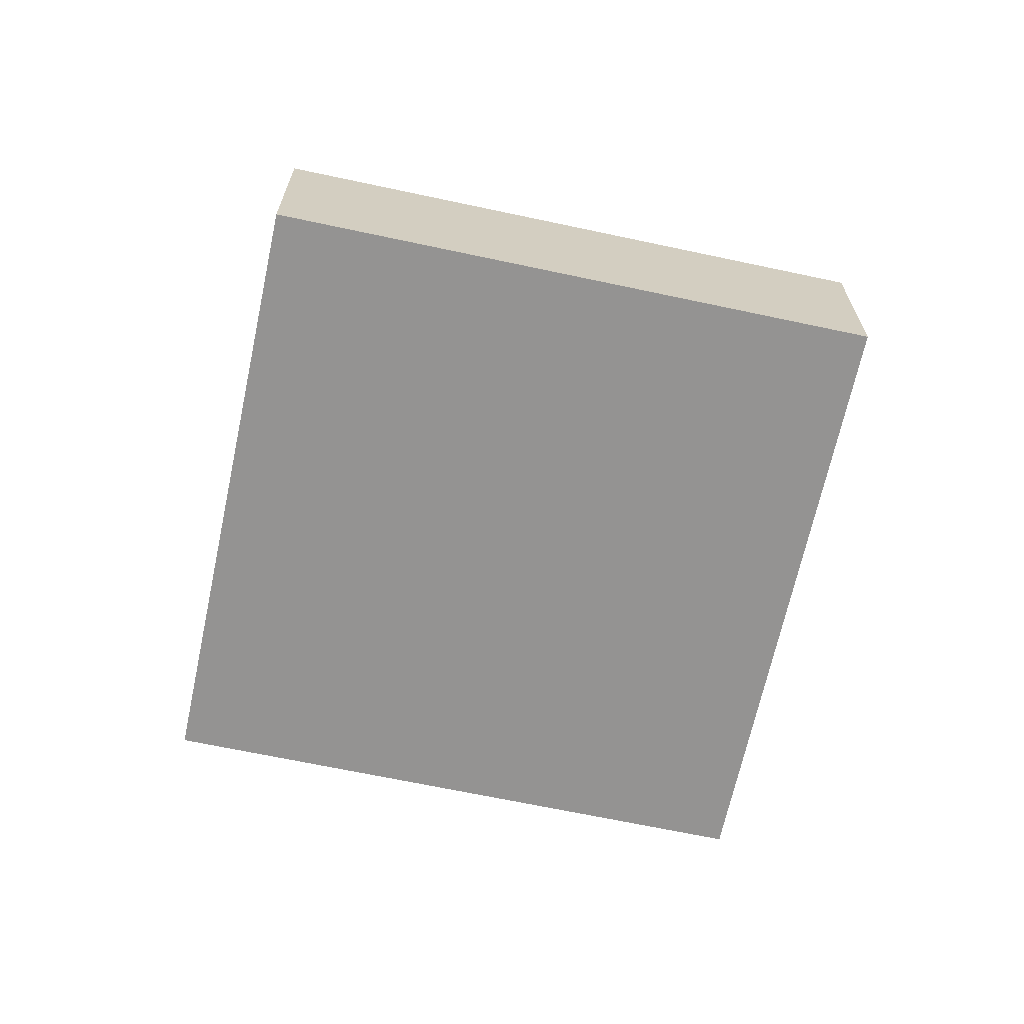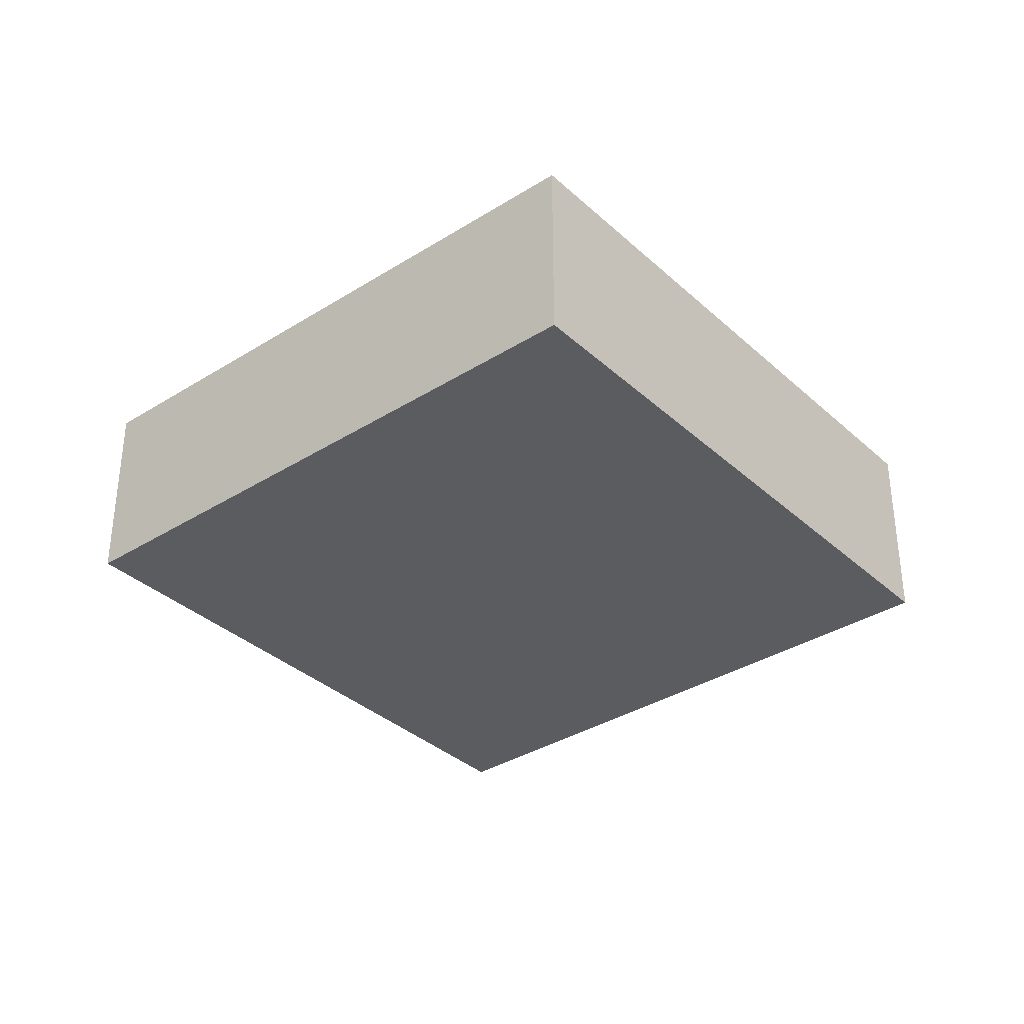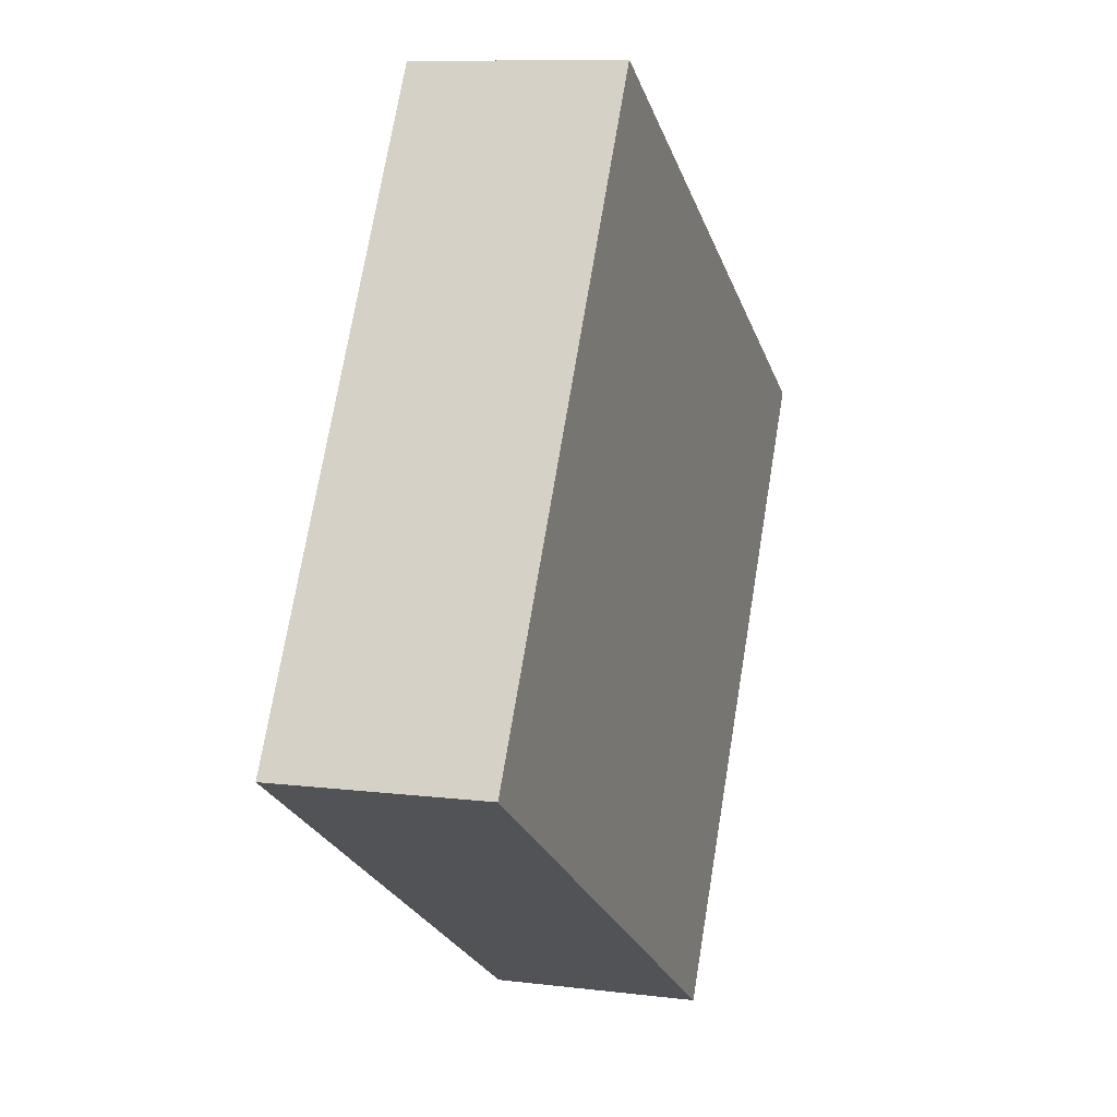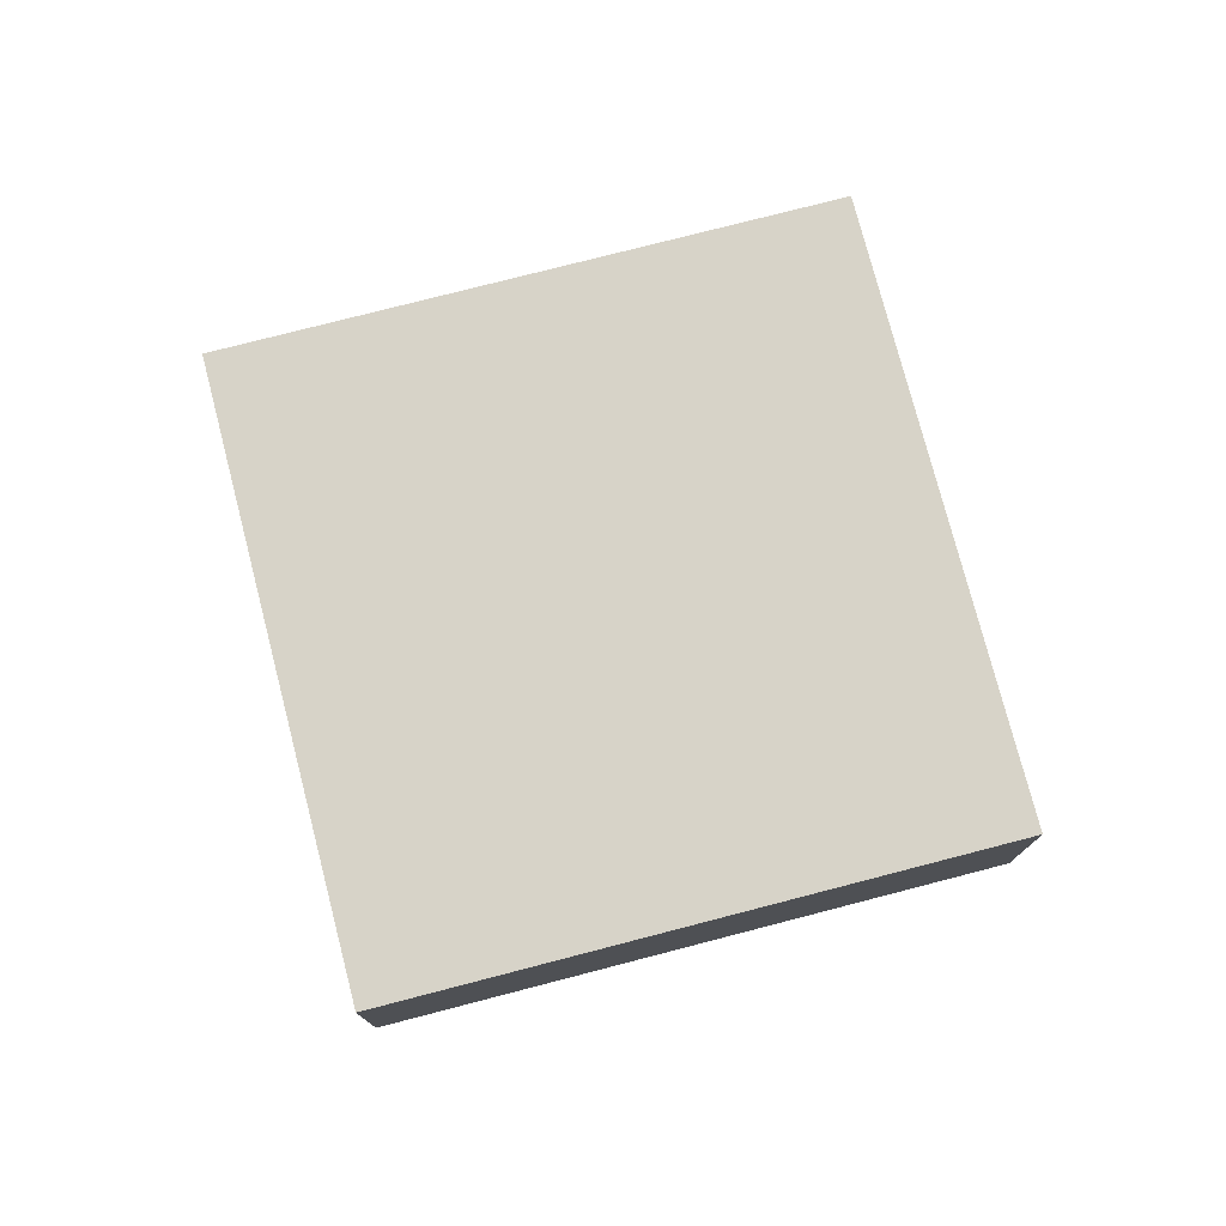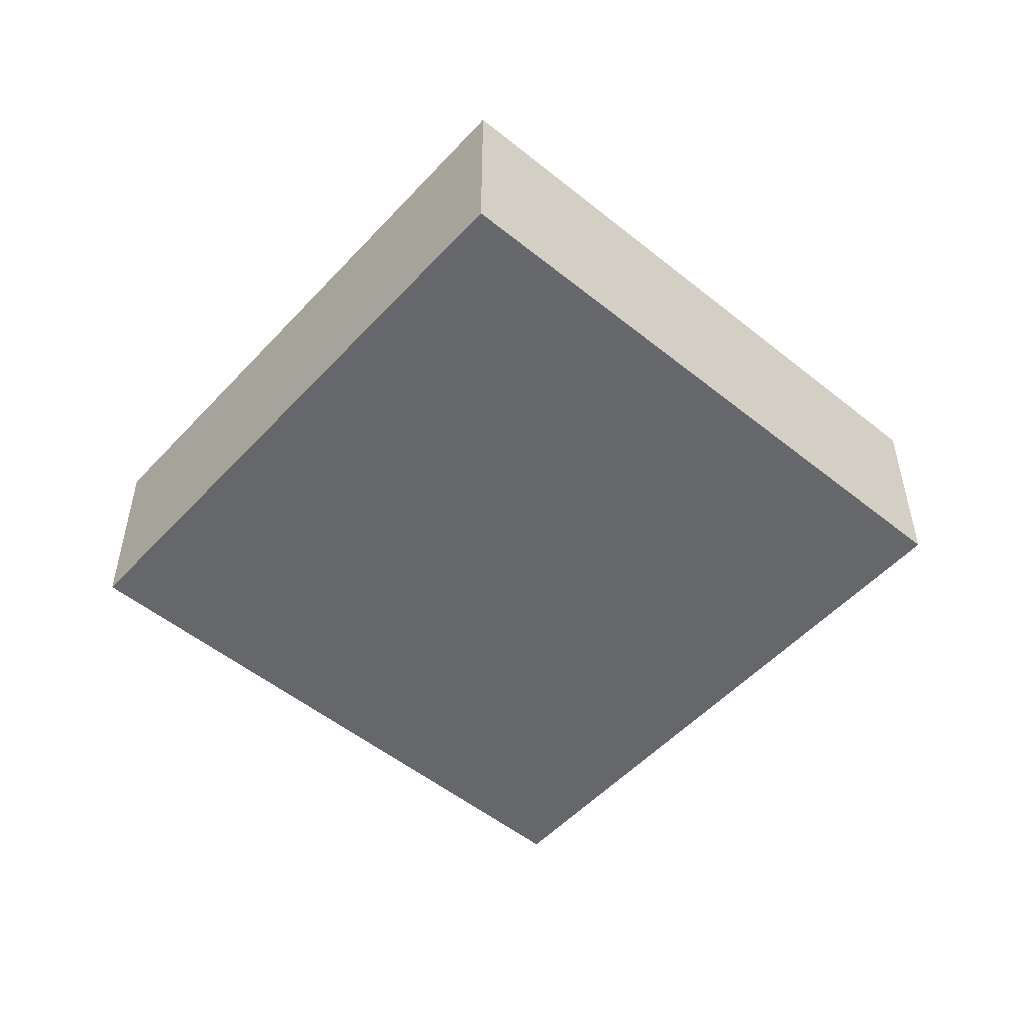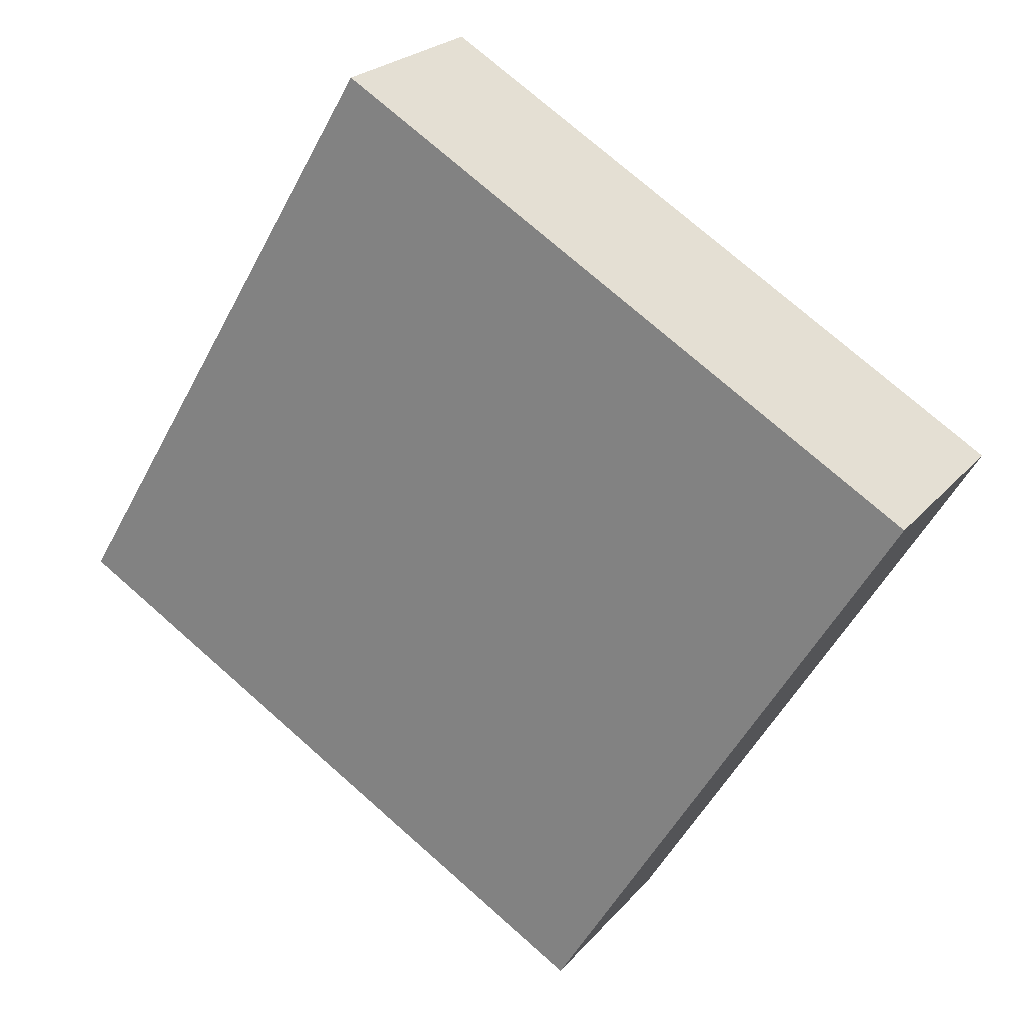
<metadata>
{"format":"obj","ext":"obj","renderer":"f3d","projection":"perspective","resolution":1024,"background":"white","views":[{"elev":-66.8,"azim":-132.9,"up":"+Y"},{"elev":-35.1,"azim":-80.9,"up":"+Y"},{"elev":9.2,"azim":108.4,"up":"+Z"},{"elev":76.7,"azim":44.7,"up":"+Y"},{"elev":-52.0,"azim":-71.9,"up":"+Y"},{"elev":23.1,"azim":-150.7,"up":"+Z"}]}
</metadata>
<code>
o object
v 0.2767 0.002067 0.878
v 0.2767 -0.3677 0.878
v 0.8917 -0.3677 -0.154
v -0.7554 0.002067 0.263
v -0.7554 -0.3677 0.263
v 0.2767 -0.3677 0.878
v -0.1403 0.002067 -0.7691
v -0.1403 -0.3677 -0.7691
v -0.7554 -0.3677 0.263
v 0.8917 0.002067 -0.154
v 0.8917 -0.3677 -0.154
v -0.1403 -0.3677 -0.7691
v 0.2767 -0.3677 0.878
v -0.7554 -0.3677 0.263
v -0.1403 -0.3677 -0.7691
v -0.7554 0.002067 0.263
v 0.2767 0.002067 0.878
v 0.8917 0.002067 -0.154
v 0.8917 0.002067 -0.154
v 0.2767 0.002067 0.878
v -0.7554 0.002067 0.263
v -0.1403 0.002067 -0.7691
v 0.8917 -0.3677 -0.154
v -0.1403 0.002067 -0.7691
f 1 2 3
f 4 5 6
f 7 8 9
f 10 11 12
f 13 14 15
f 16 17 18
f 19 1 3
f 20 4 6
f 21 7 9
f 22 10 12
f 23 13 15
f 24 16 18

</code>
